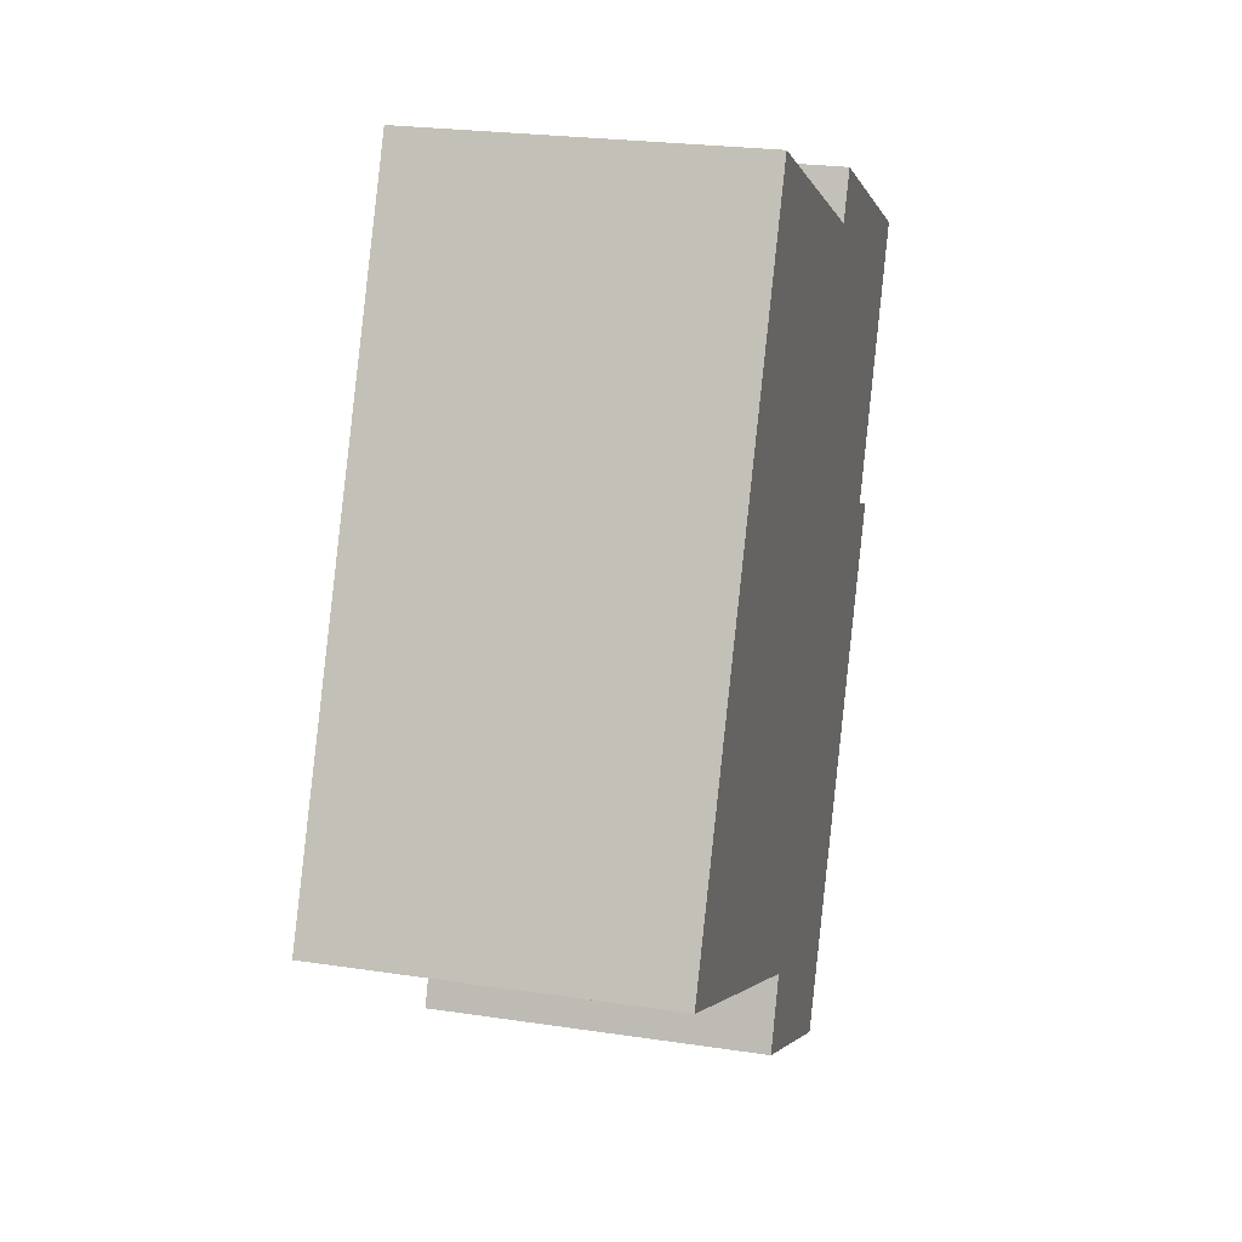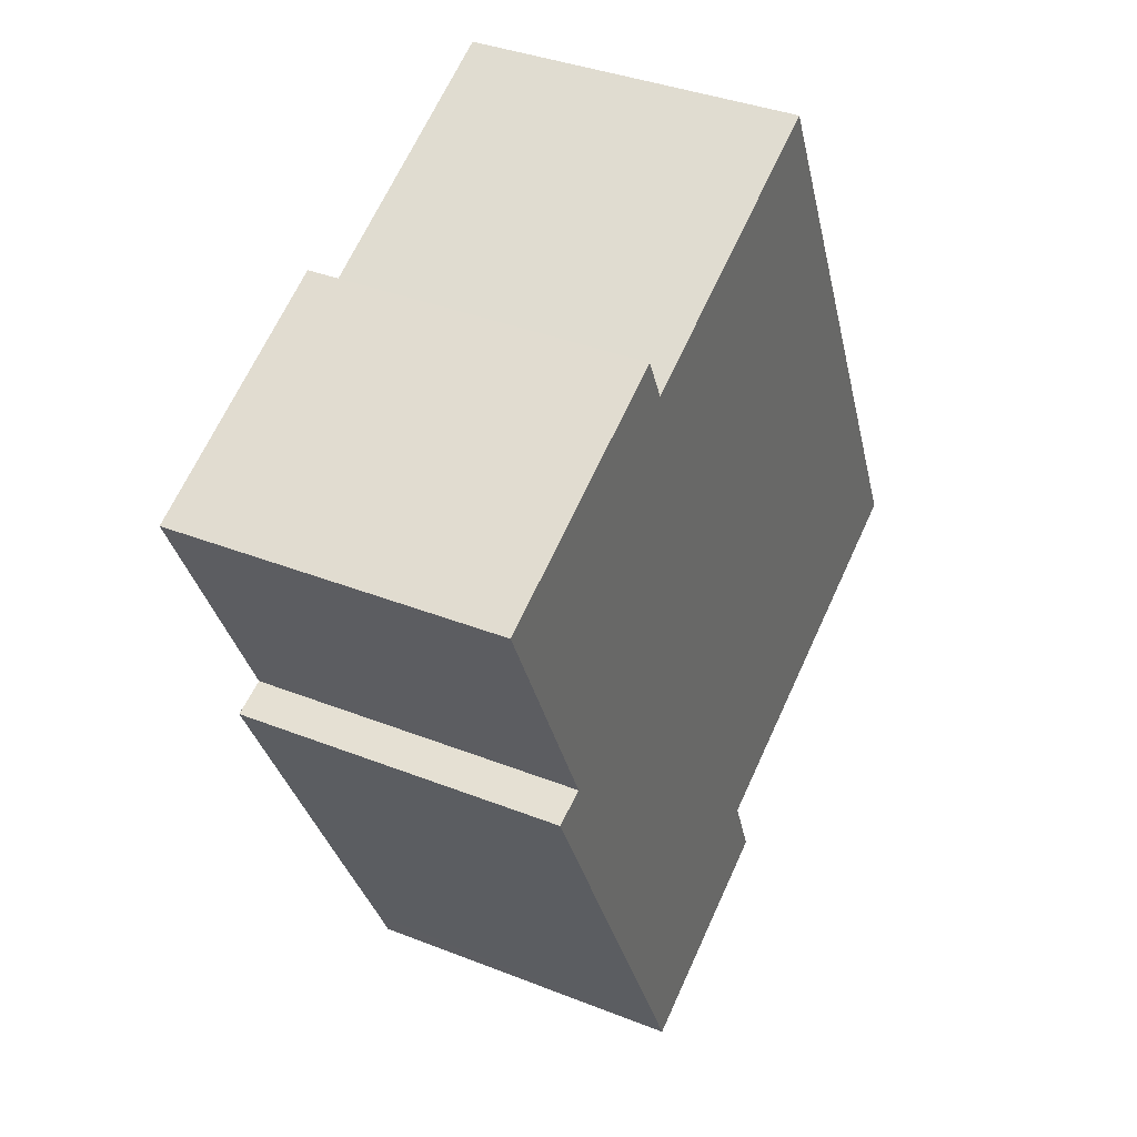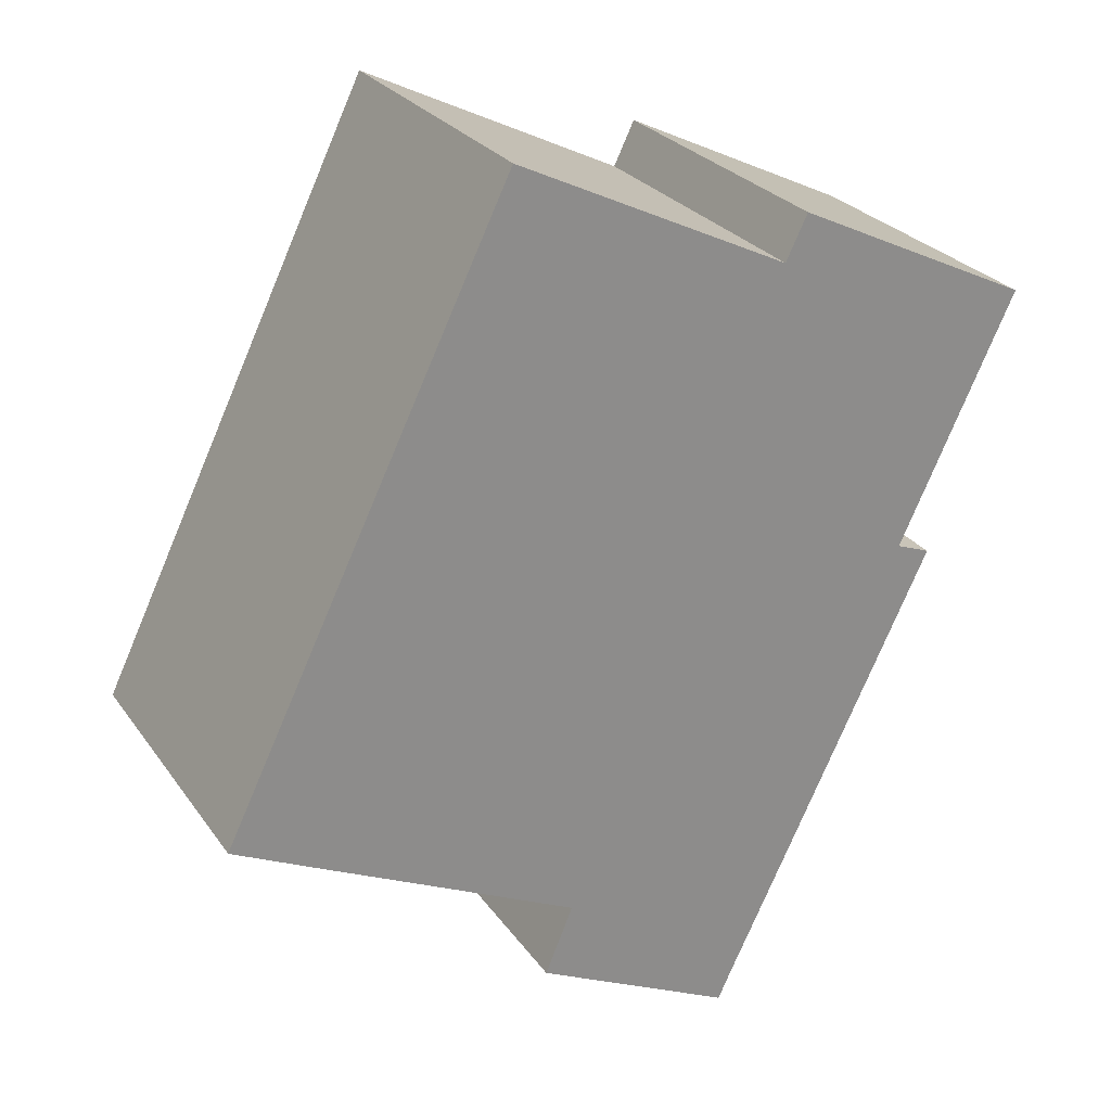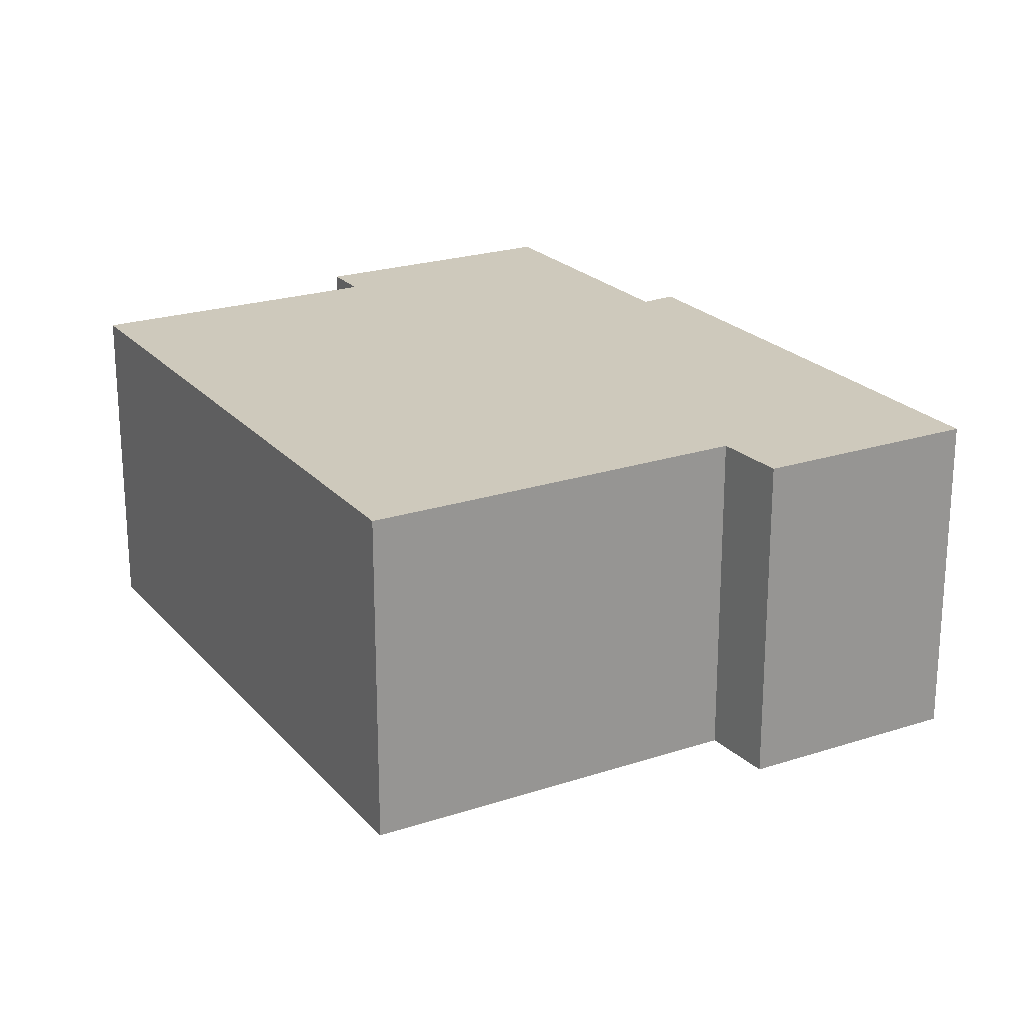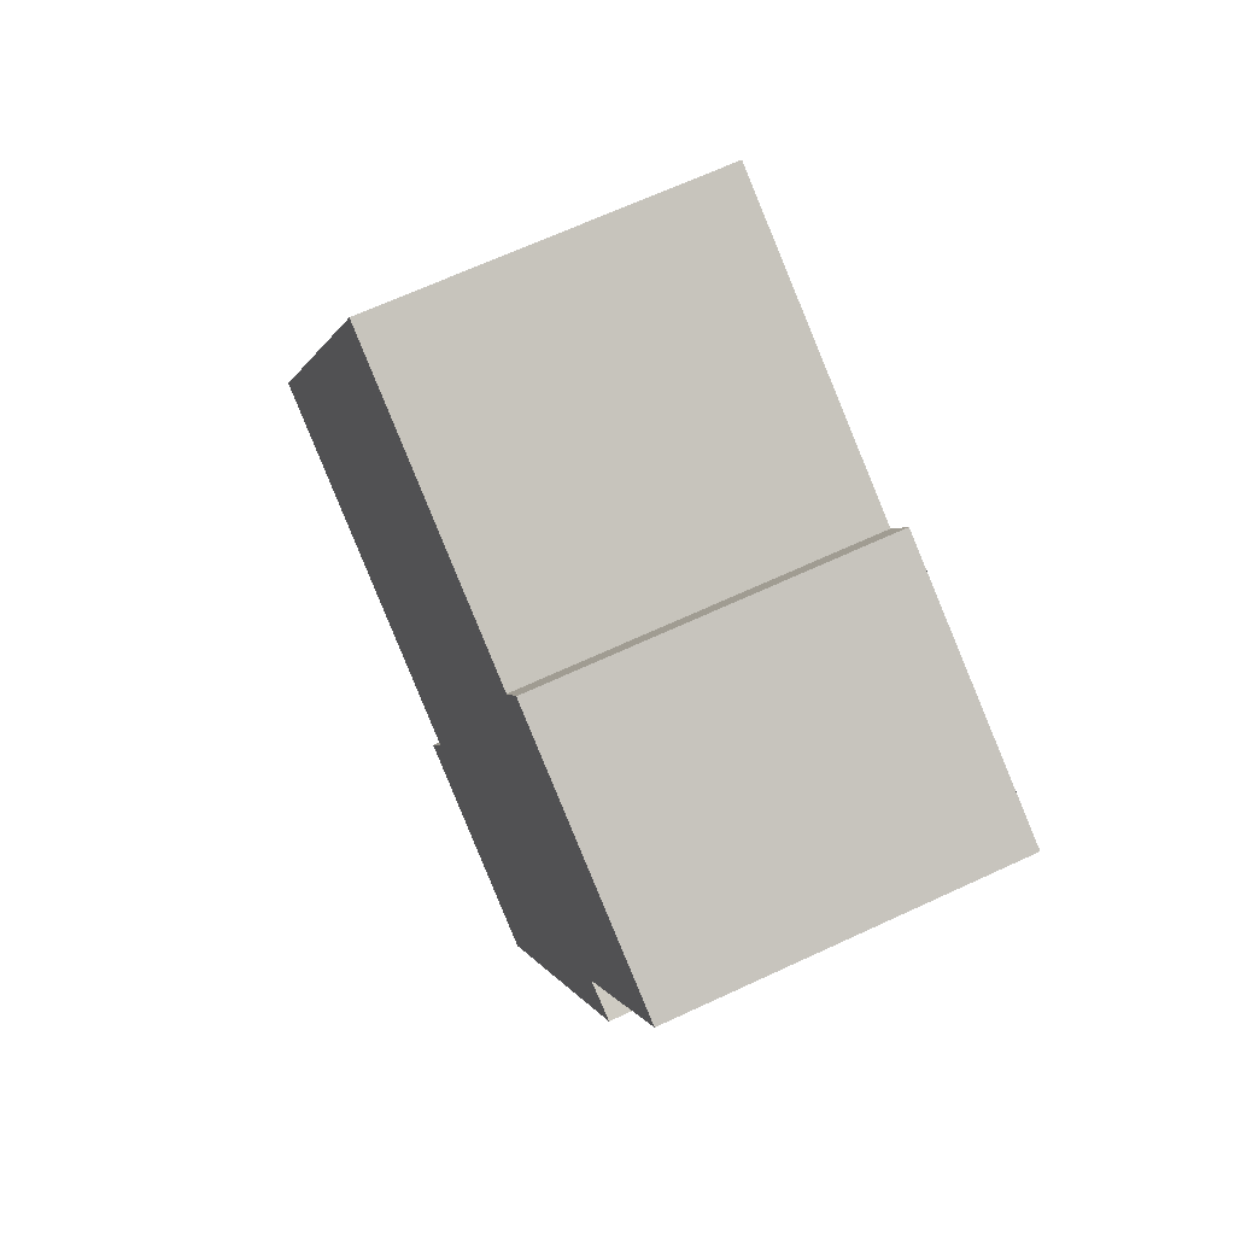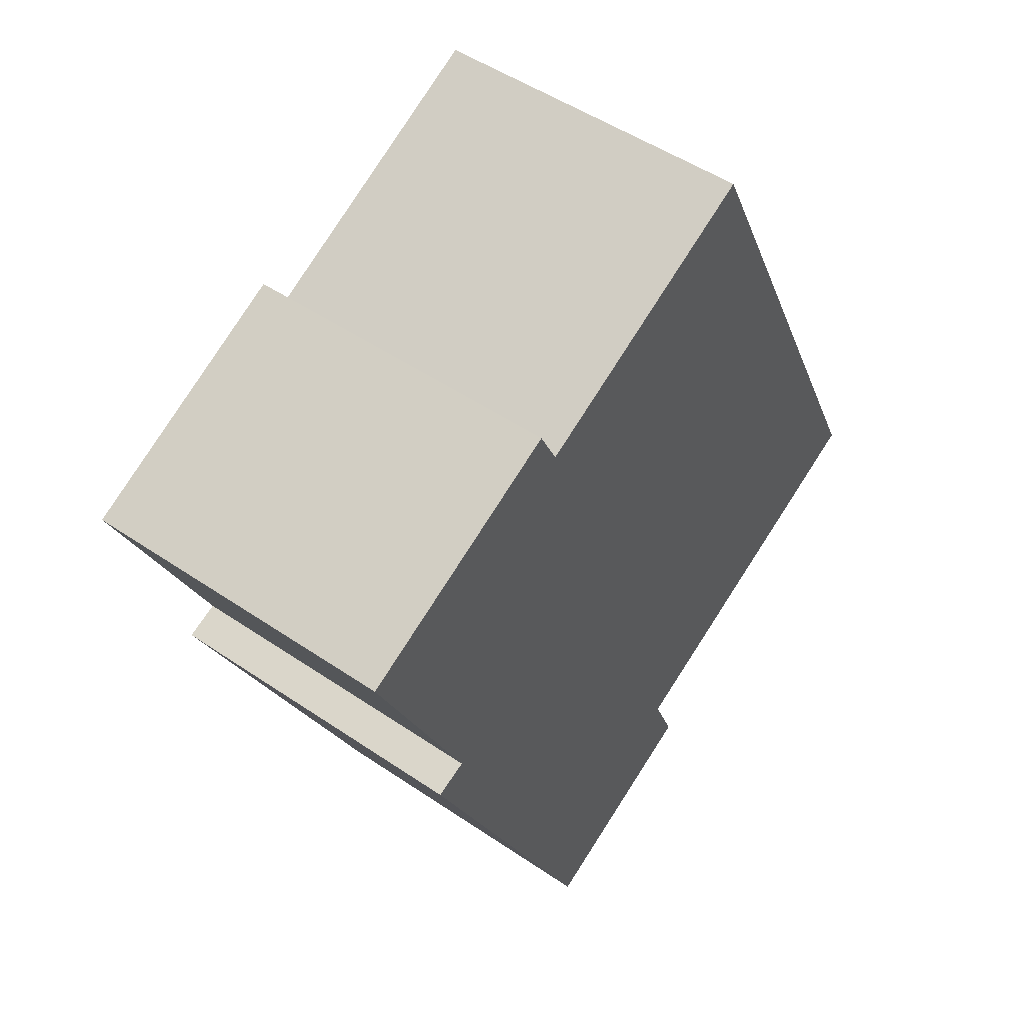
<metadata>
{"format":"obj","ext":"obj","renderer":"f3d","projection":"perspective","resolution":1024,"background":"white","views":[{"elev":23.8,"azim":104.2,"up":"+Z"},{"elev":36.7,"azim":-62.8,"up":"+Z"},{"elev":26.3,"azim":152.7,"up":"+Z"},{"elev":22.4,"azim":124.6,"up":"+Y"},{"elev":66.8,"azim":-115.0,"up":"+Z"},{"elev":49.6,"azim":-53.0,"up":"+Z"}]}
</metadata>
<code>
v  6.233 6.6 -14.78
v  9.737 6.6 -11.41
v  10.31 6.6 -12.79
v  1.664 6.6 -5.294
v  2.367 6.6 -5.026
v  4.738 6.6 -11.67
v  15.13 6.6 -8.826
v  10.91 6.6 4.132
v  16.8 6.6 -8.015
v  12.26 6.6 -10.2
v  5.9 6.6 -14.07
v  5.343 6.6 1.431
v  0 6.6 4.041e-16
v  4.902 6.6 2.342
v  2.323 6.6 1.11
v  6.233 9.047e-16 -14.78
v  5.9 8.615e-16 -14.07
v  1.664 3.242e-16 -5.294
v  4.738 7.148e-16 -11.67
v  2.367 3.078e-16 -5.026
v  0 0 0
v  4.902 -1.434e-16 2.342
v  2.323 -6.797e-17 1.11
v  5.343 -8.762e-17 1.431
v  10.91 -2.53e-16 4.132
v  16.8 4.908e-16 -8.015
v  9.737 6.984e-16 -11.41
v  10.31 7.832e-16 -12.79
v  15.13 5.404e-16 -8.826
v  12.26 6.245e-16 -10.2
g defaultobject
f 1 2 3
f 4 5 6
f 7 8 9
f 8 7 10
f 8 10 2
f 8 2 1
f 8 1 11
f 8 11 6
f 8 6 5
f 8 5 12
f 12 5 13
f 12 13 14
f 14 13 15
f 16 11 1
f 11 16 6
f 6 16 4
f 4 16 17
f 4 17 18
f 18 17 19
f 20 13 5
f 13 20 21
f 18 5 4
f 5 18 20
f 21 15 13
f 15 21 14
f 14 21 22
f 22 21 23
f 24 8 12
f 8 24 25
f 22 12 14
f 12 22 24
f 25 9 8
f 9 25 26
f 27 3 2
f 3 27 28
f 26 7 9
f 7 26 10
f 10 26 2
f 2 26 27
f 27 26 29
f 27 29 30
f 28 1 3
f 1 28 16
f 19 20 18
f 28 27 16
f 20 23 21
f 23 20 22
f 22 20 24
f 24 20 25
f 25 20 26
f 26 20 19
f 26 19 27
f 27 19 17
f 27 17 16
f 26 27 30
f 26 30 29

</code>
